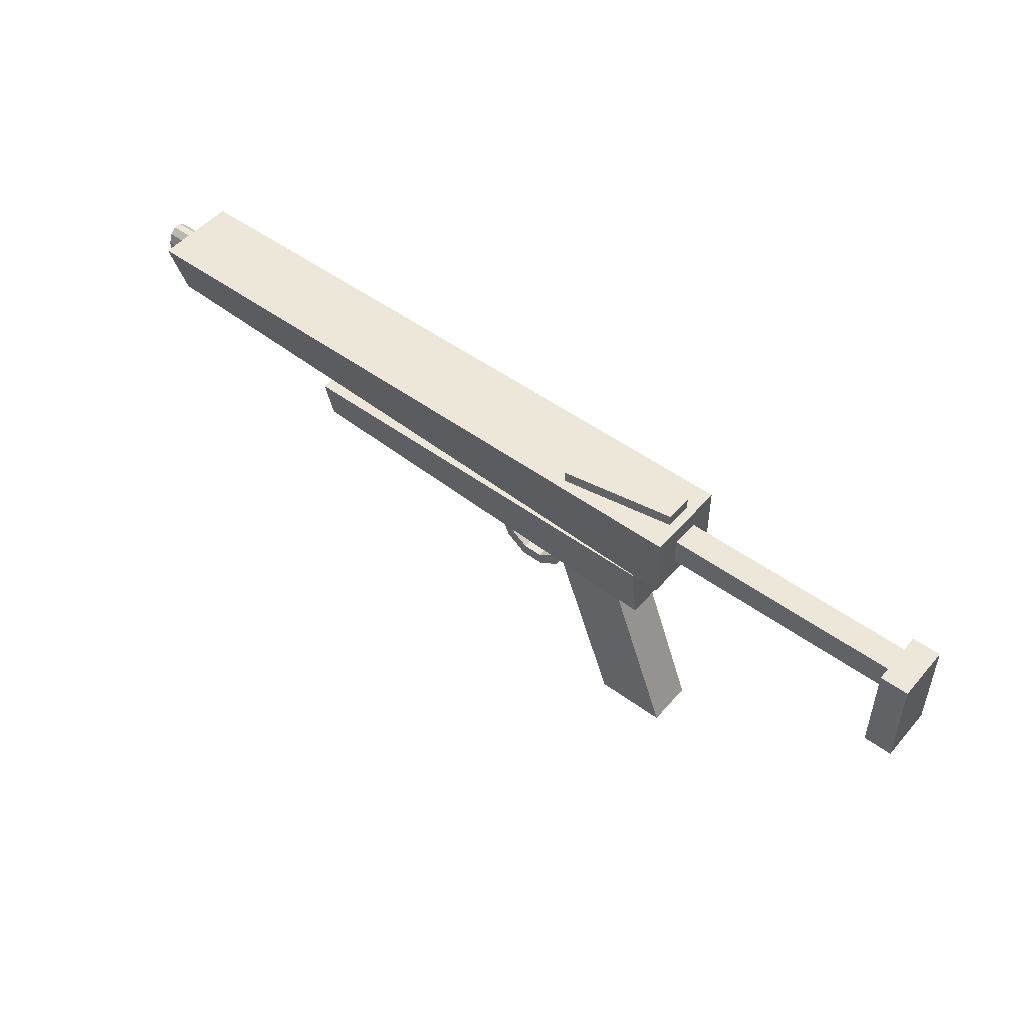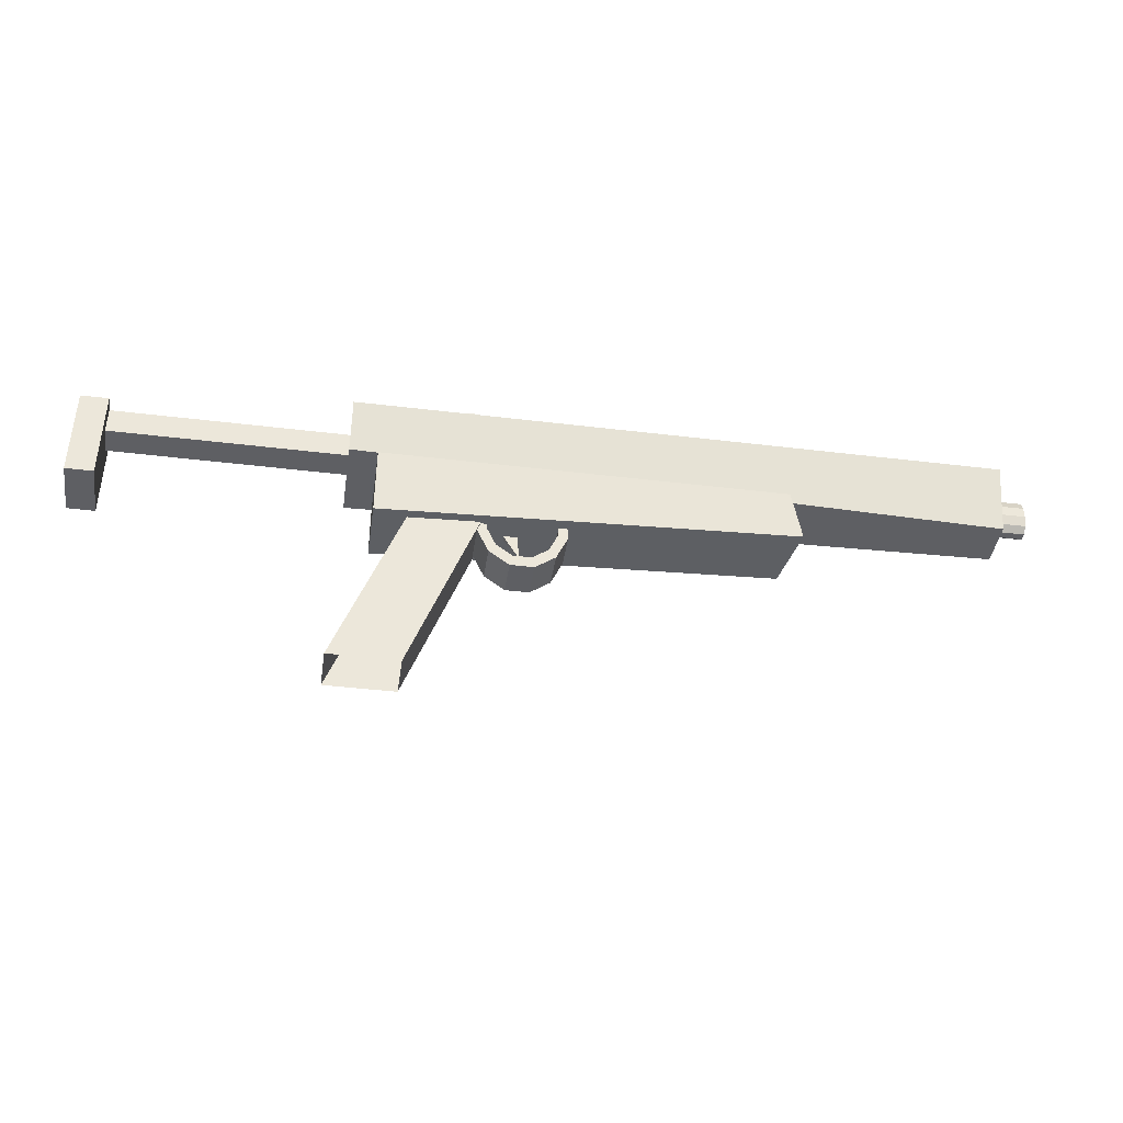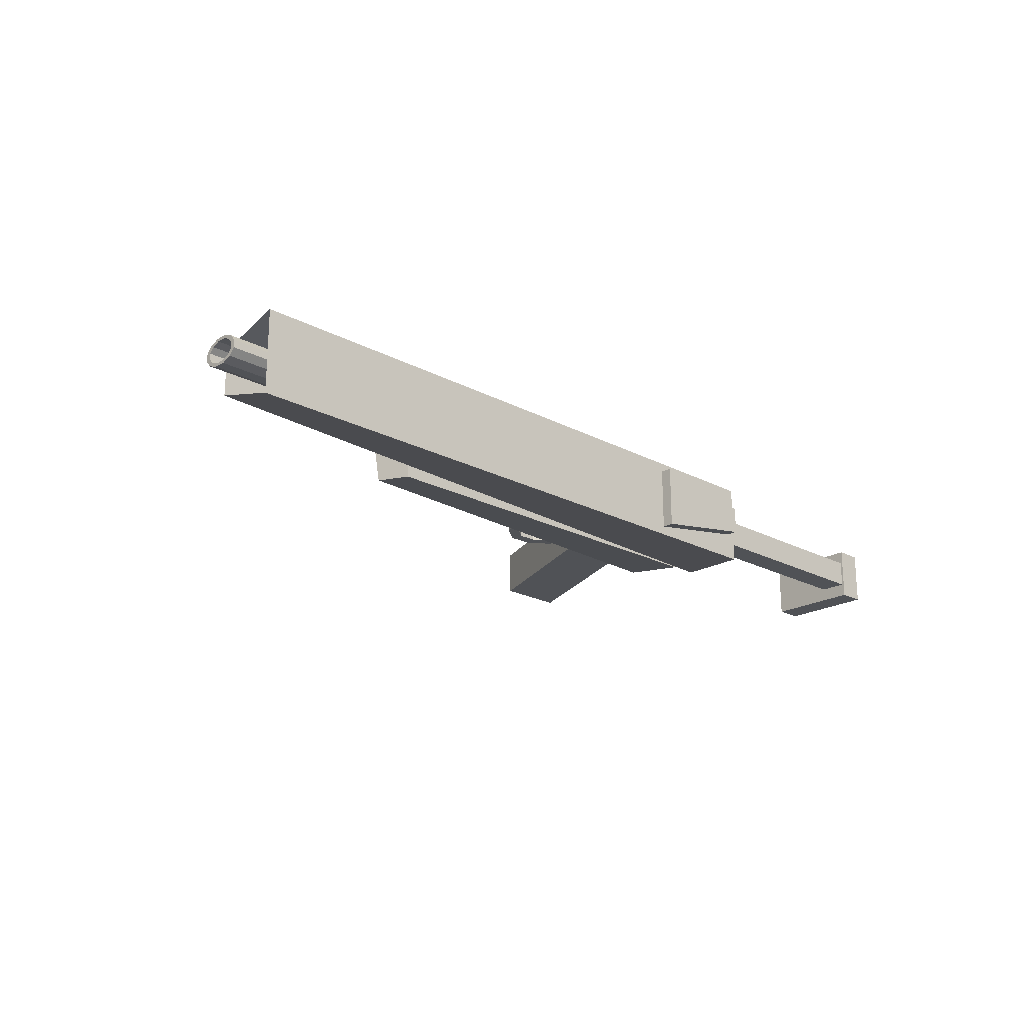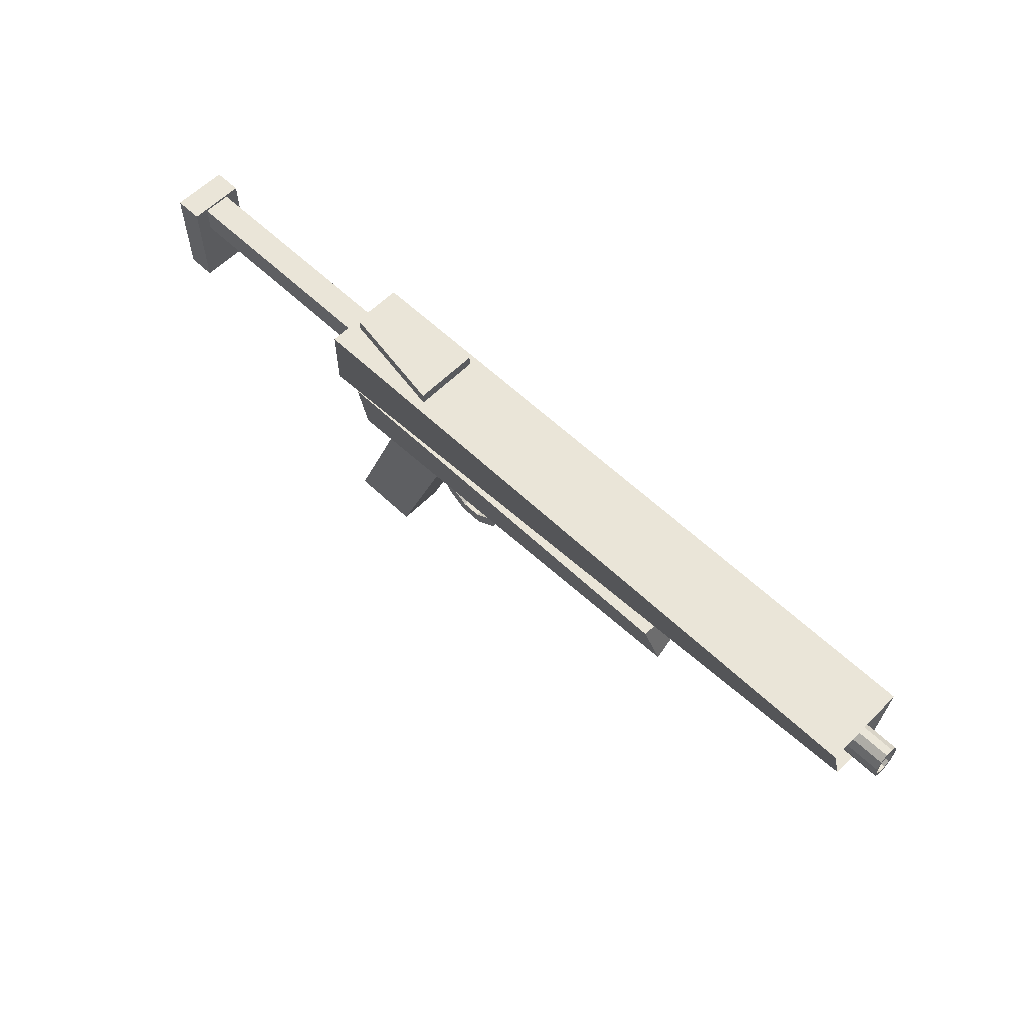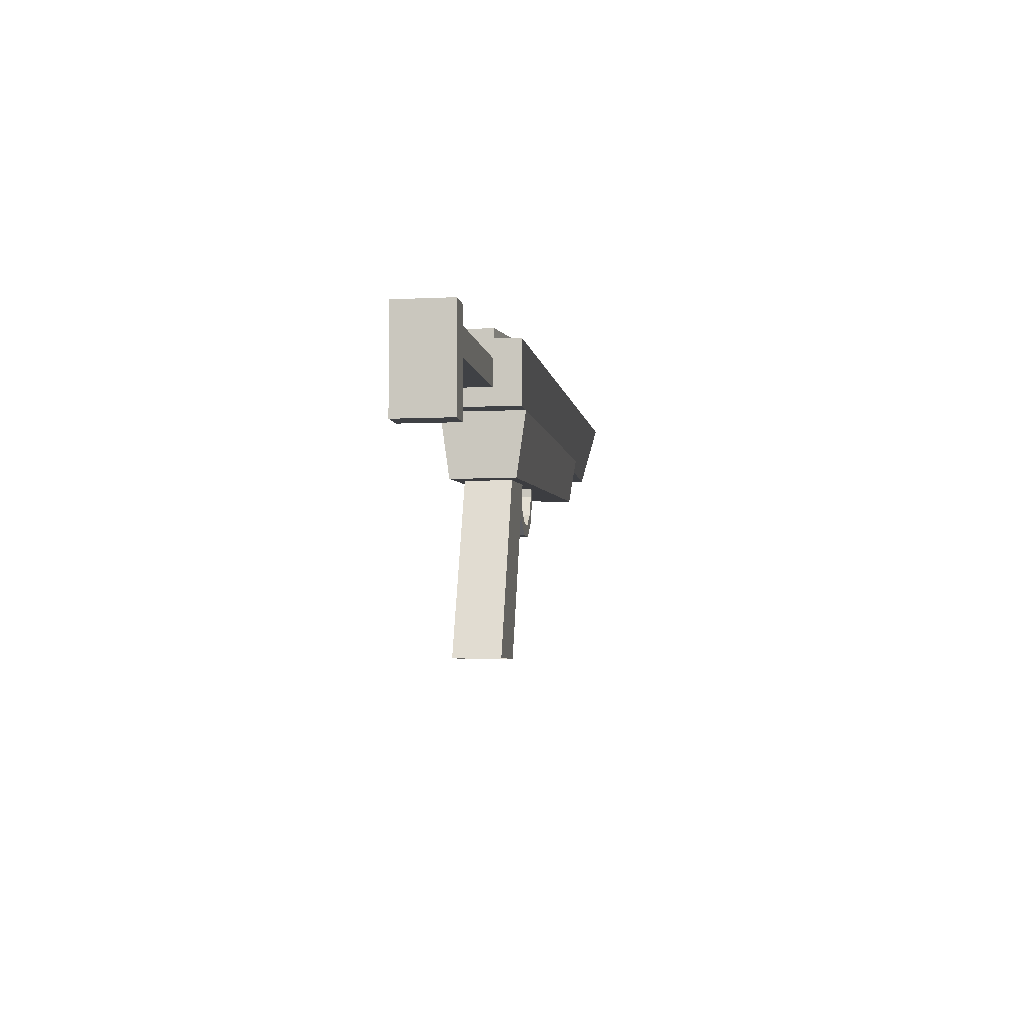
<metadata>
{"format":"obj","ext":"obj","renderer":"f3d","projection":"perspective","resolution":1024,"background":"white","views":[{"elev":49.8,"azim":-141.0,"up":"+Y"},{"elev":-41.3,"azim":-8.4,"up":"+Y"},{"elev":-20.7,"azim":136.2,"up":"+Z"},{"elev":59.3,"azim":44.4,"up":"+Y"},{"elev":-5.4,"azim":-81.3,"up":"+Y"}]}
</metadata>
<code>
o cube
v -0.2437 0.475 0.01562
v -0.2437 0.475 -0.01562
v -0.1969 0.475 0.01562
v -0.1969 0.475 -0.01562
v -0.2906 0.35 0.01562
v -0.2906 0.35 -0.01562
v -0.2437 0.35 -0.01562
v -0.2437 0.35 0.01562
v -0.2437 0.475 -0.01562
v -0.2906 0.35 -0.01562
v -0.2437 0.35 -0.01562
v -0.1969 0.475 -0.01562
f 2 1 3 4
f 6 5 1 2
f 7 6 2 4
f 8 7 4 3
f 5 8 3 1
f 11 10 9 12
o cube
v 0.004464 0.5094 0.02812
v 0.004464 0.5094 -0.02812
v 0.0125 0.4781 0.02187
v 0.004464 0.4781 -0.02187
v -0.2687 0.5094 0.02812
v -0.2687 0.5094 -0.02812
v -0.2687 0.4656 0.02187
v -0.2687 0.4656 -0.02187
f 14 13 15 16
f 19 17 18 20
f 17 13 14 18
f 16 15 19 20
f 15 13 17 19
f 18 14 16 20
o cube
v -0.1875 0.5406 0.009375
v -0.1875 0.5406 -0.009375
v -0.1875 0.5219 0.009375
v -0.1875 0.5219 -0.009375
v -0.4625 0.5406 0.009375
v -0.4625 0.5406 -0.009375
v -0.4625 0.5219 0.009375
v -0.4625 0.5219 -0.009375
f 22 21 23 24
f 27 25 26 28
f 25 21 22 26
f 24 23 27 28
f 23 21 25 27
f 26 22 24 28
o tube
v -0.1422 0.4835 -0.01094
v -0.1422 0.4835 0.01406
v -0.1486 0.4813 -0.01094
v -0.1486 0.4813 0.01406
v -0.1501 0.5009 -0.01094
v -0.1501 0.5009 0.01406
v -0.1548 0.495 -0.01094
v -0.1548 0.495 0.01406
v -0.1639 0.5109 -0.01094
v -0.1639 0.5109 0.01406
v -0.1656 0.5029 -0.01094
v -0.1656 0.5029 0.01406
v -0.1798 0.5109 -0.01094
v -0.1798 0.5109 0.01406
v -0.1781 0.5029 -0.01094
v -0.1781 0.5029 0.01406
v -0.1936 0.5009 -0.01094
v -0.1936 0.5009 0.01406
v -0.1889 0.495 -0.01094
v -0.1889 0.495 0.01406
v -0.2016 0.4835 -0.01094
v -0.2016 0.4835 0.01406
v -0.1952 0.4813 -0.01094
v -0.1952 0.4813 0.01406
v -0.2016 0.4634 -0.01094
v -0.2016 0.4634 0.01406
v -0.1952 0.4655 -0.01094
v -0.1952 0.4655 0.01406
v -0.1936 0.446 -0.01094
v -0.1936 0.446 0.01406
v -0.1889 0.4519 -0.01094
v -0.1889 0.4519 0.01406
v -0.1798 0.4359 -0.01094
v -0.1798 0.4359 0.01406
v -0.1781 0.444 -0.01094
v -0.1781 0.444 0.01406
v -0.1639 0.4359 -0.01094
v -0.1639 0.4359 0.01406
v -0.1656 0.444 -0.01094
v -0.1656 0.444 0.01406
v -0.1501 0.446 -0.01094
v -0.1501 0.446 0.01406
v -0.1548 0.4519 -0.01094
v -0.1548 0.4519 0.01406
v -0.1422 0.4634 -0.01094
v -0.1422 0.4634 0.01406
v -0.1486 0.4655 -0.01094
v -0.1486 0.4655 0.01406
f 29 33 34 30
f 32 36 35 31
f 31 35 33 29
f 30 34 36 32
f 33 37 38 34
f 36 40 39 35
f 35 39 37 33
f 34 38 40 36
f 37 41 42 38
f 40 44 43 39
f 39 43 41 37
f 38 42 44 40
f 41 45 46 42
f 44 48 47 43
f 43 47 45 41
f 42 46 48 44
f 45 49 50 46
f 48 52 51 47
f 47 51 49 45
f 46 50 52 48
f 49 53 54 50
f 52 56 55 51
f 51 55 53 49
f 50 54 56 52
f 53 57 58 54
f 56 60 59 55
f 55 59 57 53
f 54 58 60 56
f 57 61 62 58
f 60 64 63 59
f 59 63 61 57
f 58 62 64 60
f 61 65 66 62
f 64 68 67 63
f 63 67 65 61
f 62 66 68 64
f 65 69 70 66
f 68 72 71 67
f 67 71 69 65
f 66 70 72 68
f 69 73 74 70
f 72 76 75 71
f 71 75 73 69
f 70 74 76 72
f 73 29 30 74
f 76 32 31 75
f 75 31 29 73
f 74 30 32 76
o tube
v -0.1969 0.5366 -0.009375
v 0.175 0.5366 -0.009375
v -0.1969 0.5358 -0.007362
v 0.175 0.5358 -0.007362
v -0.1969 0.5431 -0.006863
v 0.175 0.5431 -0.006863
v -0.1969 0.5409 -0.005389
v 0.175 0.5409 -0.005389
v -0.1969 0.5469 -0.002512
v 0.175 0.5469 -0.002512
v -0.1969 0.5439 -0.001973
v 0.175 0.5439 -0.001973
v -0.1969 0.5469 0.002512
v 0.175 0.5469 0.002512
v -0.1969 0.5439 0.001973
v 0.175 0.5439 0.001973
v -0.1969 0.5431 0.006863
v 0.175 0.5431 0.006863
v -0.1969 0.5409 0.005389
v 0.175 0.5409 0.005389
v -0.1969 0.5366 0.009375
v 0.175 0.5366 0.009375
v -0.1969 0.5358 0.007362
v 0.175 0.5358 0.007362
v -0.1969 0.529 0.009375
v 0.175 0.529 0.009375
v -0.1969 0.5299 0.007362
v 0.175 0.5299 0.007362
v -0.1969 0.5225 0.006863
v 0.175 0.5225 0.006863
v -0.1969 0.5247 0.005389
v 0.175 0.5247 0.005389
v -0.1969 0.5188 0.002512
v 0.175 0.5187 0.002512
v -0.1969 0.5218 0.001973
v 0.175 0.5218 0.001973
v -0.1969 0.5188 -0.002512
v 0.175 0.5187 -0.002512
v -0.1969 0.5218 -0.001973
v 0.175 0.5218 -0.001973
v -0.1969 0.5225 -0.006863
v 0.175 0.5225 -0.006863
v -0.1969 0.5247 -0.005389
v 0.175 0.5247 -0.005389
v -0.1969 0.529 -0.009375
v 0.175 0.529 -0.009375
v -0.1969 0.5299 -0.007362
v 0.175 0.5299 -0.007362
f 77 81 82 78
f 80 84 83 79
f 79 83 81 77
f 78 82 84 80
f 81 85 86 82
f 84 88 87 83
f 83 87 85 81
f 82 86 88 84
f 85 89 90 86
f 88 92 91 87
f 87 91 89 85
f 86 90 92 88
f 89 93 94 90
f 92 96 95 91
f 91 95 93 89
f 90 94 96 92
f 93 97 98 94
f 96 100 99 95
f 95 99 97 93
f 94 98 100 96
f 97 101 102 98
f 100 104 103 99
f 99 103 101 97
f 98 102 104 100
f 101 105 106 102
f 104 108 107 103
f 103 107 105 101
f 102 106 108 104
f 105 109 110 106
f 108 112 111 107
f 107 111 109 105
f 106 110 112 108
f 109 113 114 110
f 112 116 115 111
f 111 115 113 109
f 110 114 116 112
f 113 117 118 114
f 116 120 119 115
f 115 119 117 113
f 114 118 120 116
f 117 121 122 118
f 120 124 123 119
f 119 123 121 117
f 118 122 124 120
f 121 77 78 122
f 124 80 79 123
f 123 79 77 121
f 122 78 80 124
o cube
v 0.1547 0.5531 0.02812
v 0.1547 0.5531 -0.02812
v 0.1547 0.5094 0.01562
v 0.1547 0.5094 -0.01562
v -0.2875 0.5531 0.02812
v -0.2875 0.5531 -0.02812
v -0.2875 0.5094 0.02812
v -0.2875 0.5094 -0.02812
f 131 129 130 132
f 129 125 126 130
f 128 127 131 132
f 127 125 129 131
f 130 126 128 132
o cube
v -0.4641 0.5422 0.01875
v -0.4641 0.5422 -0.01875
v -0.4453 0.5422 0.01875
v -0.4453 0.5422 -0.01875
v -0.4641 0.4766 0.01875
v -0.4641 0.4766 -0.01875
v -0.4453 0.4766 0.01875
v -0.4453 0.4766 -0.01875
f 134 133 135 136
f 139 137 138 140
f 137 133 134 138
f 136 135 139 140
f 135 133 137 139
f 138 134 136 140
o cube
v -0.2062 0.5609 0.02187
v -0.2062 0.5609 -0.02187
v -0.2062 0.5422 0.02187
v -0.2062 0.5422 -0.02187
v -0.2813 0.5609 0.009375
v -0.2813 0.5609 -0.009375
v -0.2813 0.5422 0.009375
v -0.2813 0.5422 -0.009375
f 142 141 143 144
f 147 145 146 148
f 145 141 142 146
f 144 143 147 148
f 143 141 145 147
f 146 142 144 148
o pyramid
v -0.1723 0.4531 0.001562
v -0.1831 0.4692 0.003125
v -0.1831 0.4692 -5.551e-17
v -0.1743 0.4724 0.003125
v -0.1743 0.4724 -5.551e-17
f 151 150 152 153
f 150 151 149
f 152 150 149
f 151 153 149
f 153 152 149
o cube_selection
v 0.06875 0.5531 0.02812
v 0.06875 0.5531 -0.02812
v 0.06875 0.5094 0.01562
v 0.06875 0.5094 -0.01562
f 155 154 156 157

</code>
